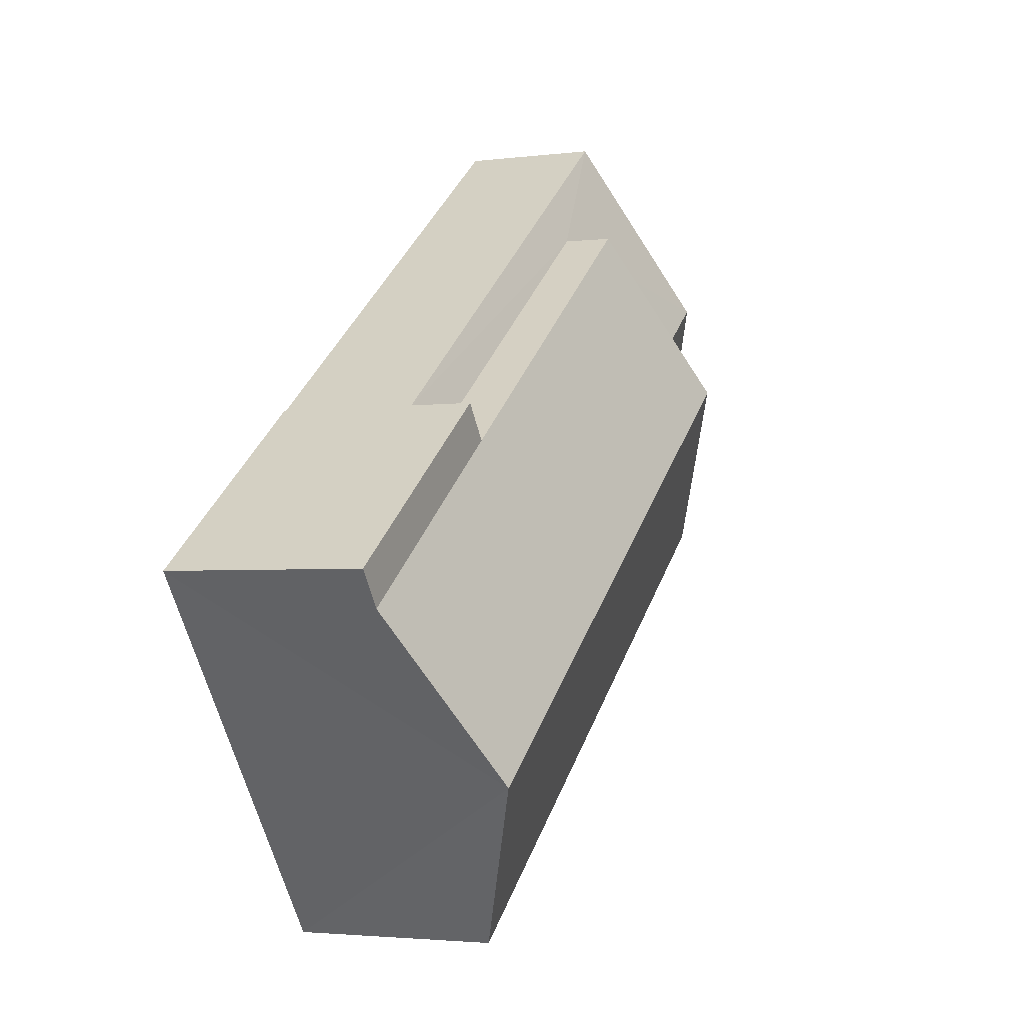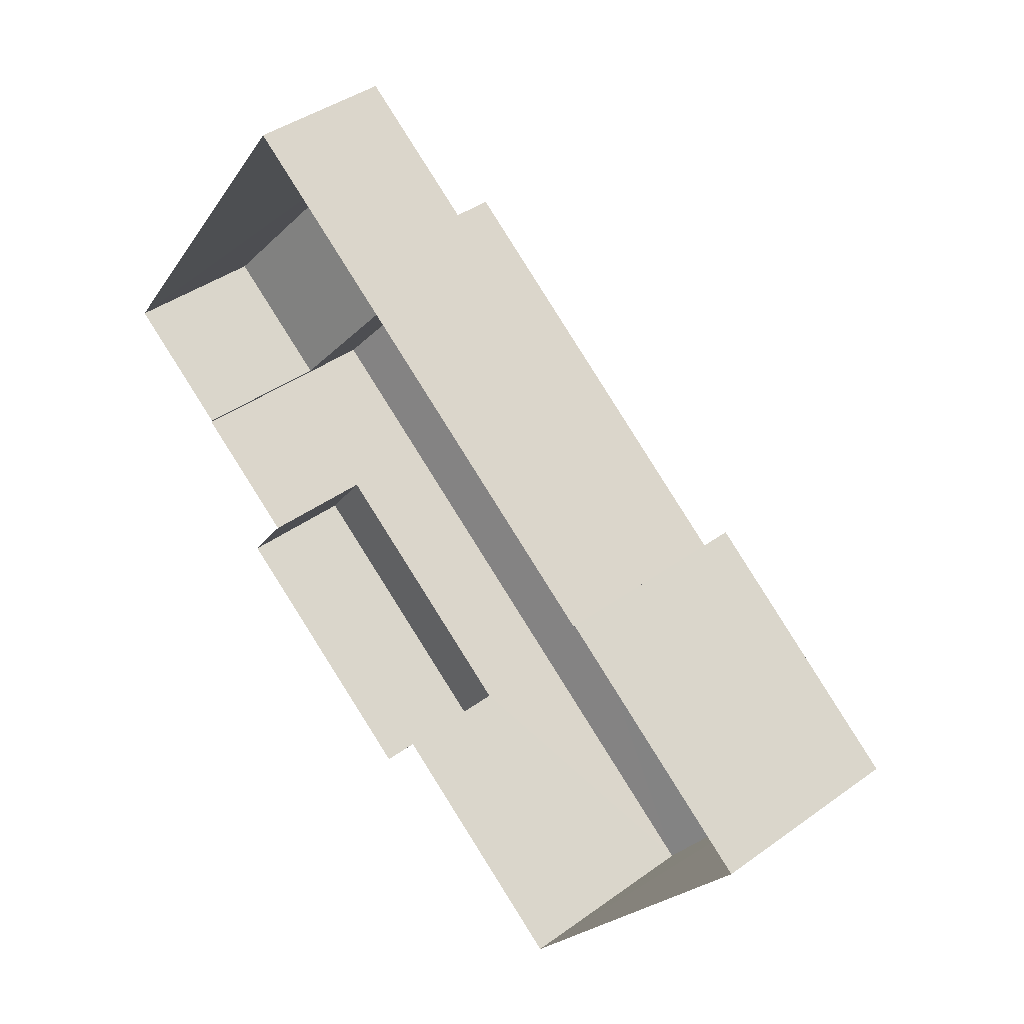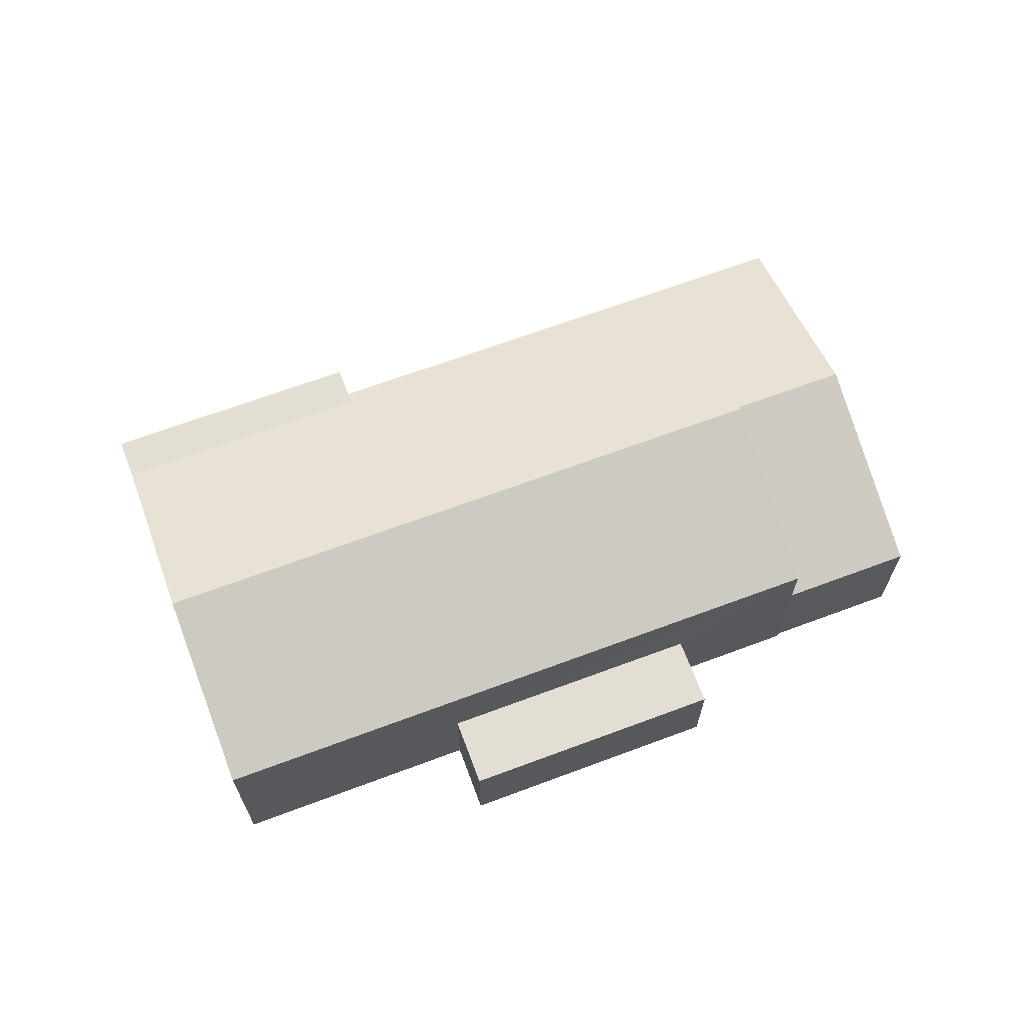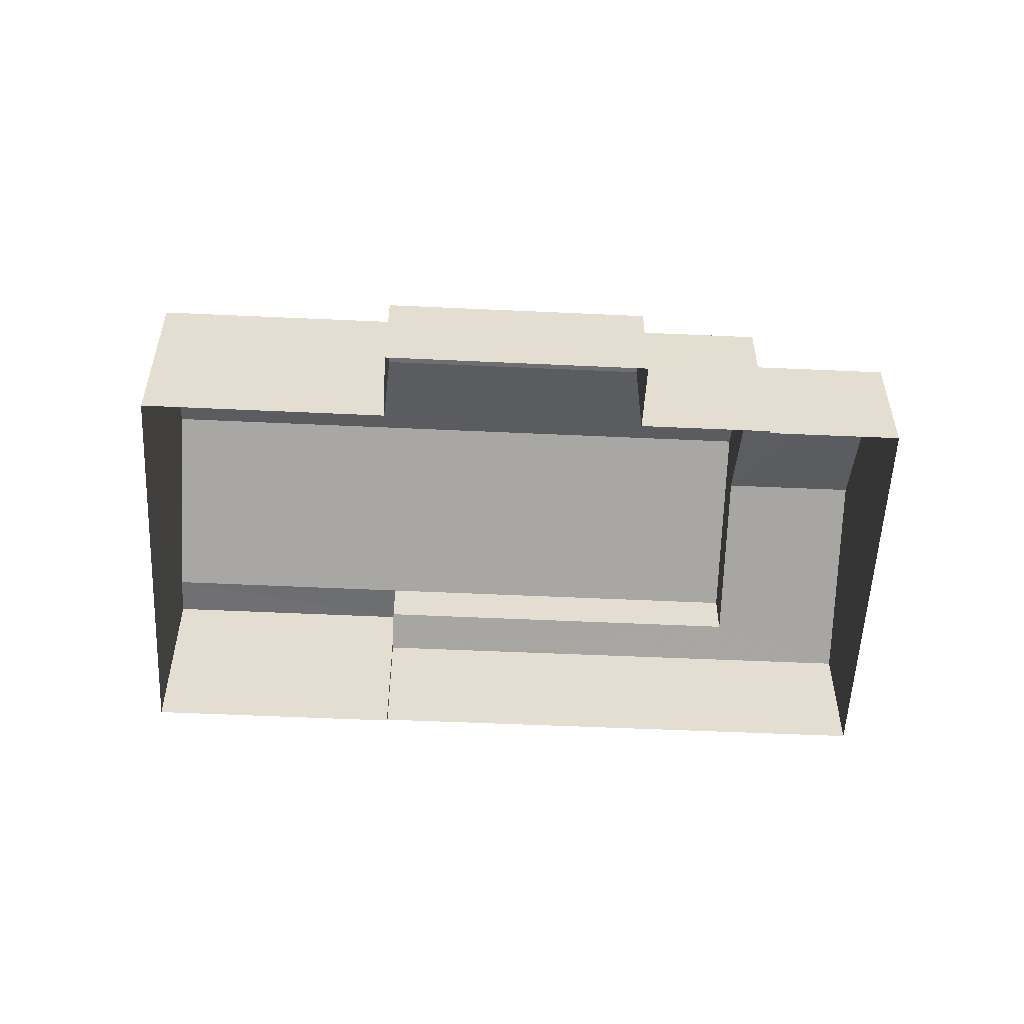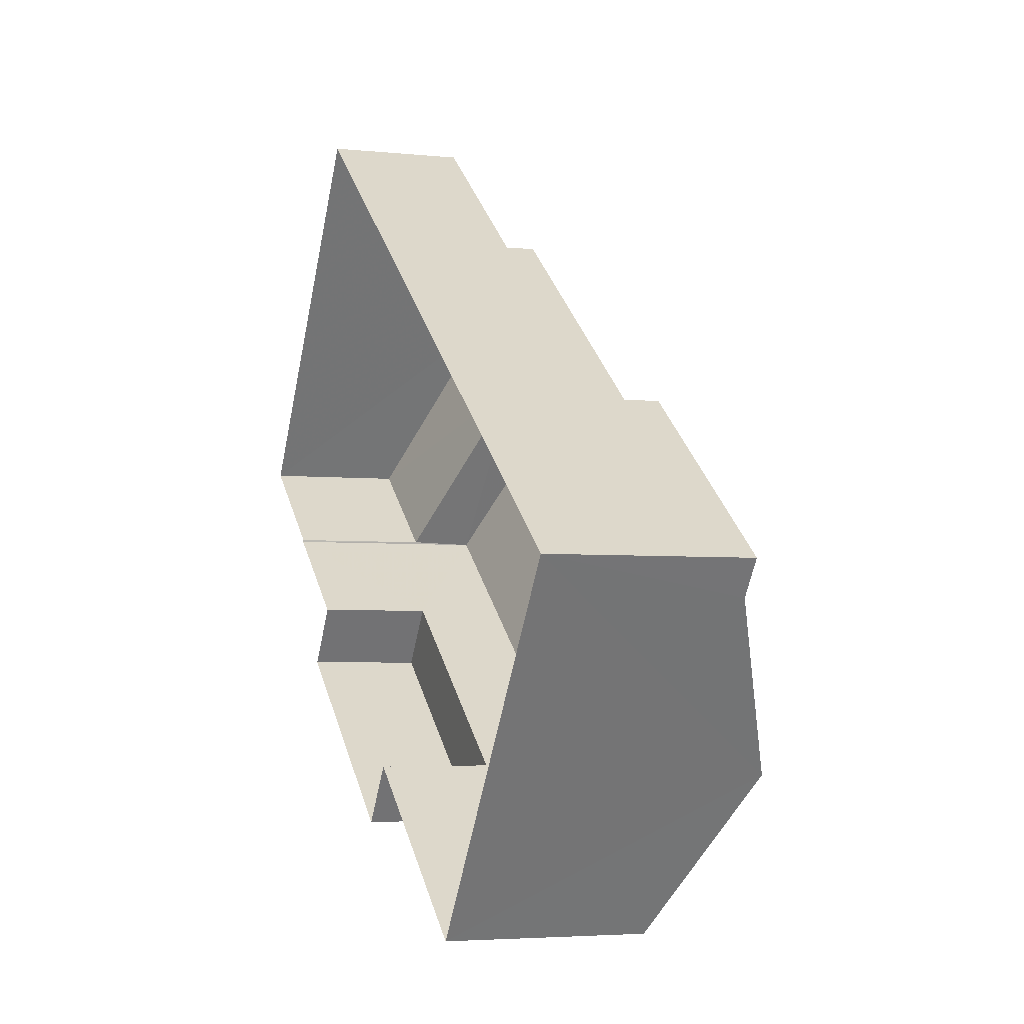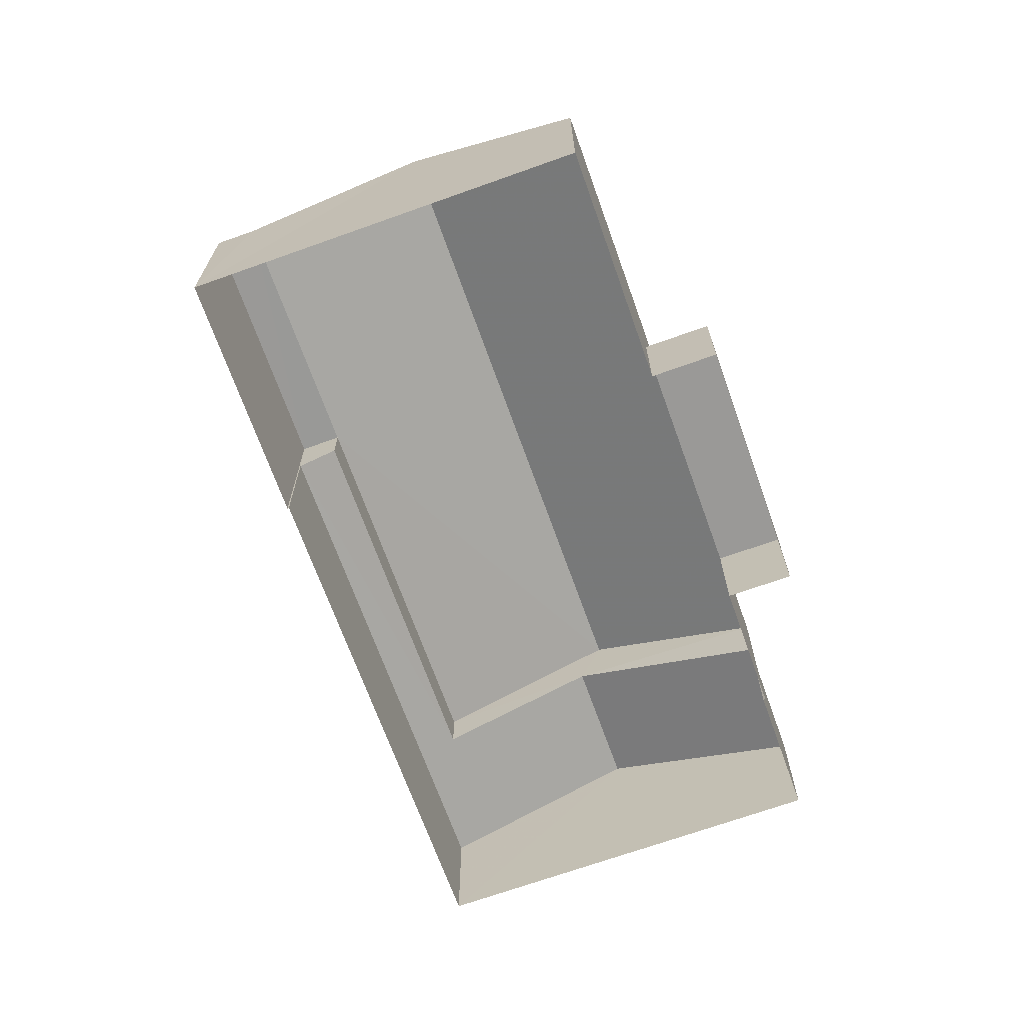
<metadata>
{"format":"obj","ext":"obj","renderer":"f3d","projection":"perspective","resolution":1024,"background":"white","views":[{"elev":-2.8,"azim":-66.1,"up":"+Y"},{"elev":40.7,"azim":-131.6,"up":"+Y"},{"elev":67.4,"azim":16.1,"up":"+Z"},{"elev":-54.6,"azim":33.8,"up":"+Z"},{"elev":-4.2,"azim":-109.4,"up":"+Y"},{"elev":-68.8,"azim":-33.7,"up":"+Z"}]}
</metadata>
<code>
v -2.255e+05 -1.281e+05 11.95
v -2.255e+05 -1.281e+05 11.95
v -2.255e+05 -1.281e+05 11.95
v -2.255e+05 -1.281e+05 11.95
v -2.255e+05 -1.281e+05 11.95
v -2.255e+05 -1.281e+05 11.95
v -2.255e+05 -1.281e+05 11.95
v -2.255e+05 -1.281e+05 11.95
v -2.255e+05 -1.281e+05 11.95
v -2.255e+05 -1.281e+05 11.95
v -2.255e+05 -1.281e+05 11.95
v -2.255e+05 -1.281e+05 11.95
v -2.255e+05 -1.281e+05 14.17
v -2.255e+05 -1.281e+05 14.17
v -2.255e+05 -1.281e+05 14.17
v -2.255e+05 -1.281e+05 14.17
v -2.255e+05 -1.281e+05 15.95
v -2.255e+05 -1.281e+05 15.95
v -2.255e+05 -1.281e+05 17.39
v -2.255e+05 -1.281e+05 15.95
v -2.255e+05 -1.281e+05 17.39
v -2.255e+05 -1.281e+05 16.21
v -2.255e+05 -1.281e+05 14.68
v -2.255e+05 -1.281e+05 16.21
v -2.255e+05 -1.281e+05 14.68
v -2.255e+05 -1.281e+05 15.95
v -2.255e+05 -1.281e+05 15.95
v -2.255e+05 -1.281e+05 14.98
v -2.255e+05 -1.281e+05 14.98
v -2.255e+05 -1.281e+05 14.68
v -2.255e+05 -1.281e+05 14.68
v -2.255e+05 -1.281e+05 15.95
v -2.255e+05 -1.281e+05 15.95
f 1 2 3
f 4 5 6
f 1 3 7
f 5 8 7
f 3 9 10
f 11 10 12
f 7 11 6
f 7 6 5
f 7 3 11
f 11 3 10
f 13 14 15
f 16 13 15
f 17 18 19
f 18 20 21
f 19 18 21
f 22 23 24
f 22 25 23
f 19 26 27
f 19 21 26
f 28 29 30
f 30 29 31
f 31 29 24
f 29 22 24
f 20 32 33
f 20 18 32
f 13 9 3
f 9 13 26
f 7 8 16
f 27 26 13
f 8 27 16
f 27 13 16
f 23 4 24
f 4 6 24
f 6 31 24
f 3 2 14
f 13 3 14
f 33 10 20
f 20 10 21
f 21 9 26
f 21 10 9
f 11 12 30
f 12 32 30
f 30 32 28
f 32 18 28
f 5 4 23
f 25 5 23
f 11 31 6
f 11 30 31
f 15 2 1
f 15 14 2
f 29 17 22
f 17 19 22
f 5 25 8
f 22 19 27
f 25 22 27
f 8 25 27
f 16 15 1
f 7 16 1
f 33 12 10
f 33 32 12
f 18 17 29
f 28 18 29

</code>
